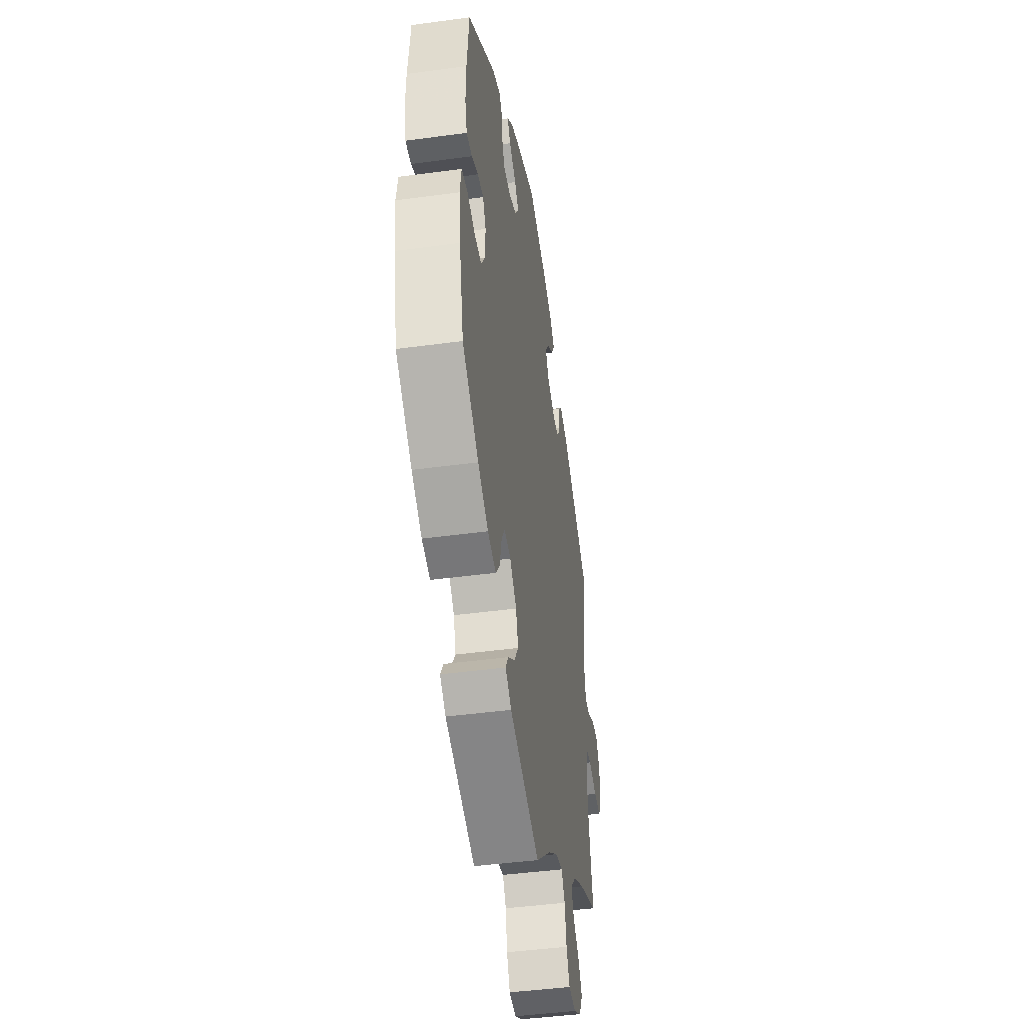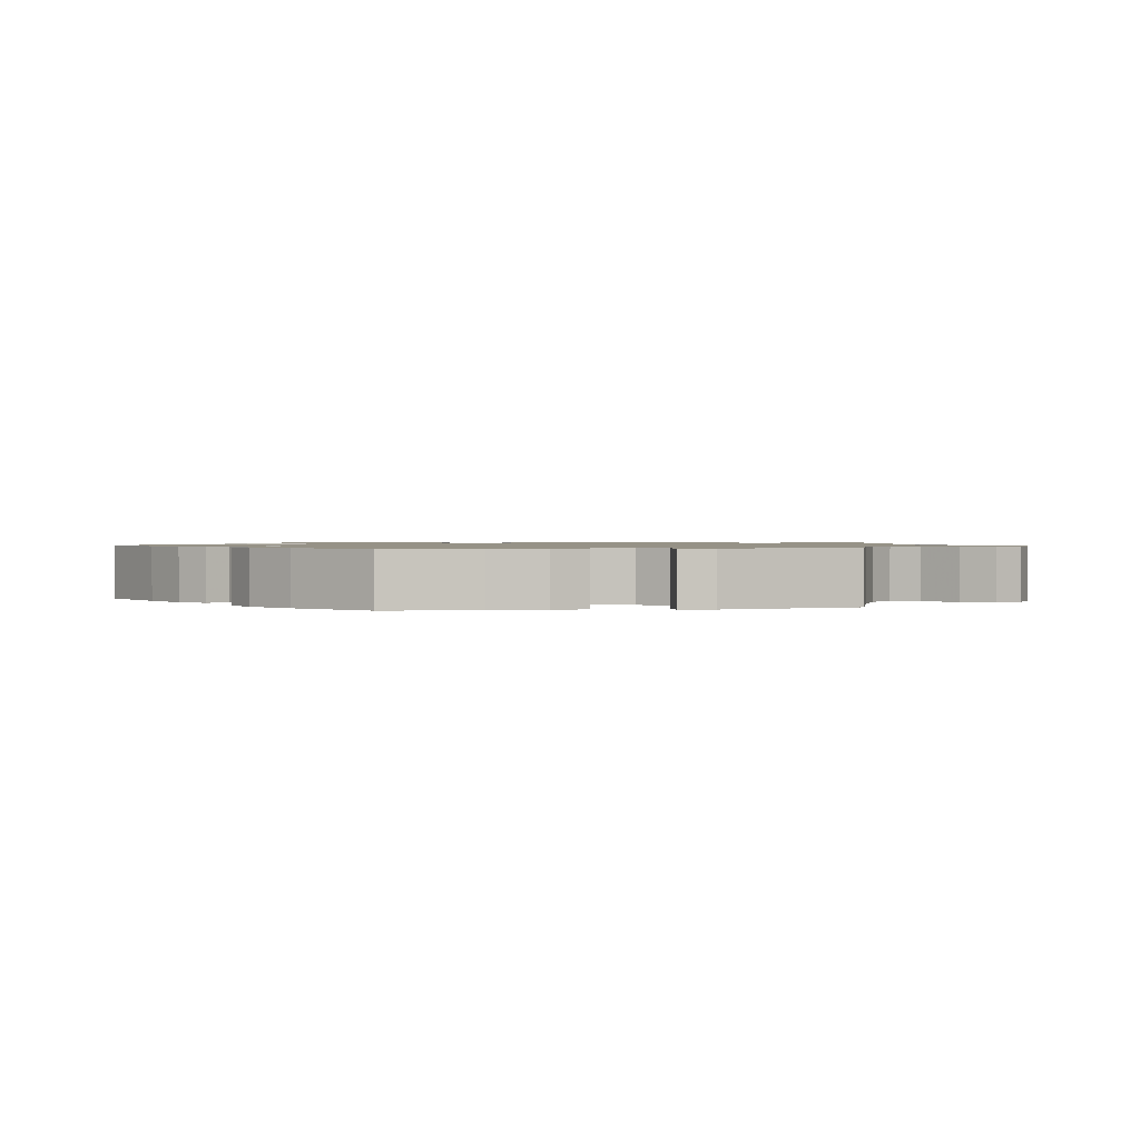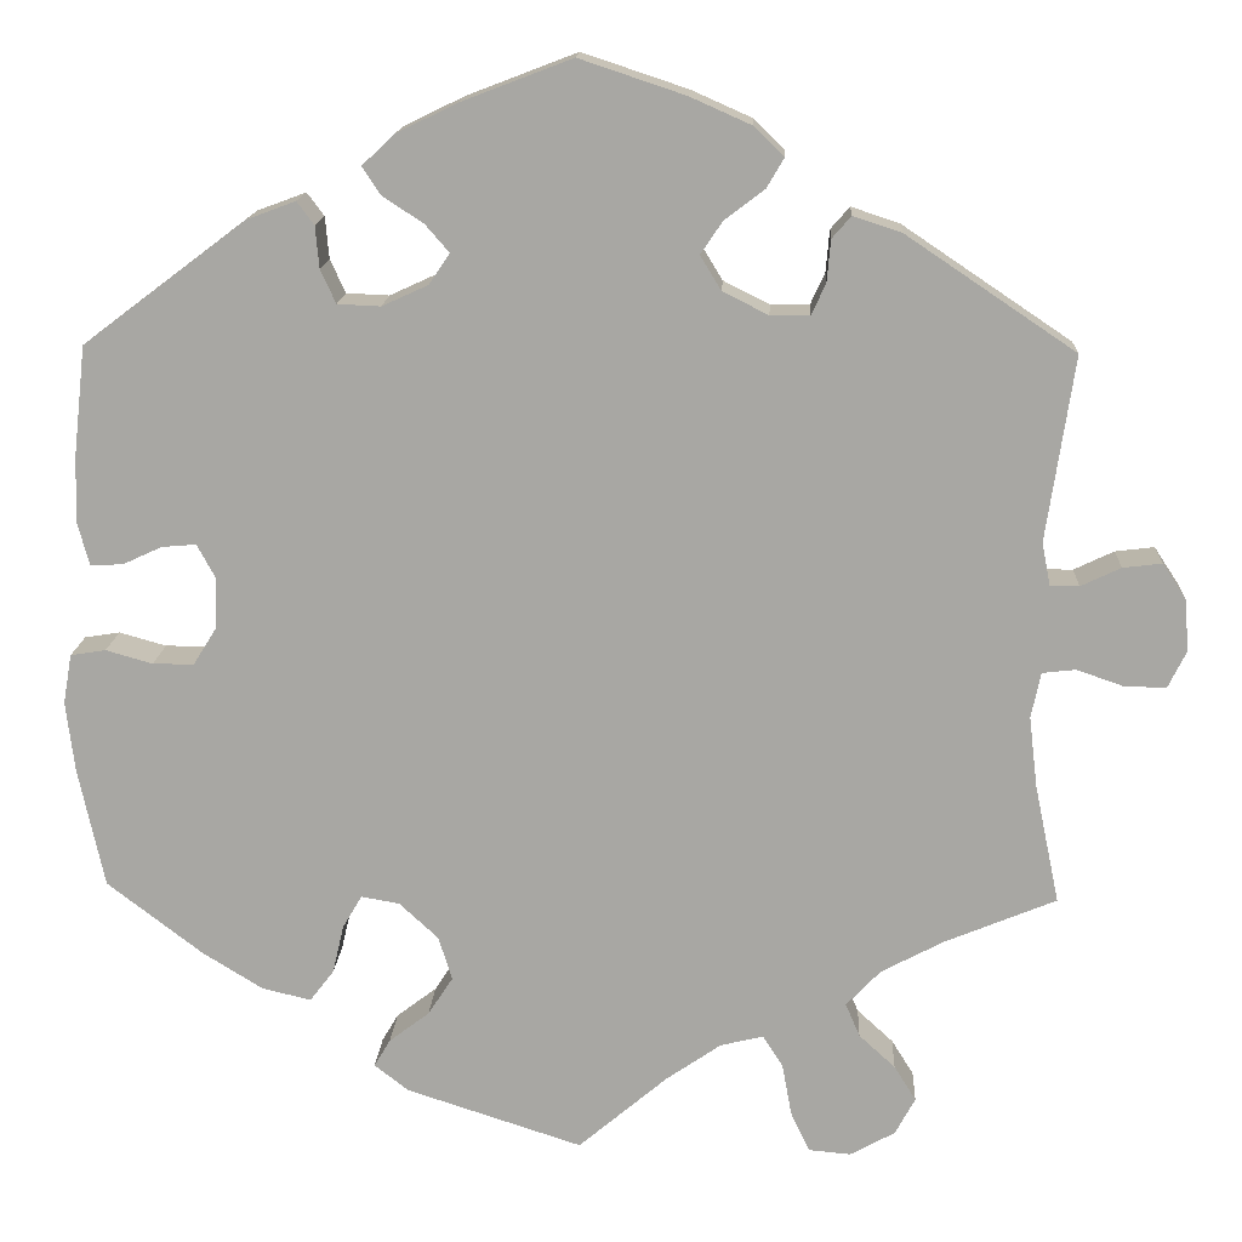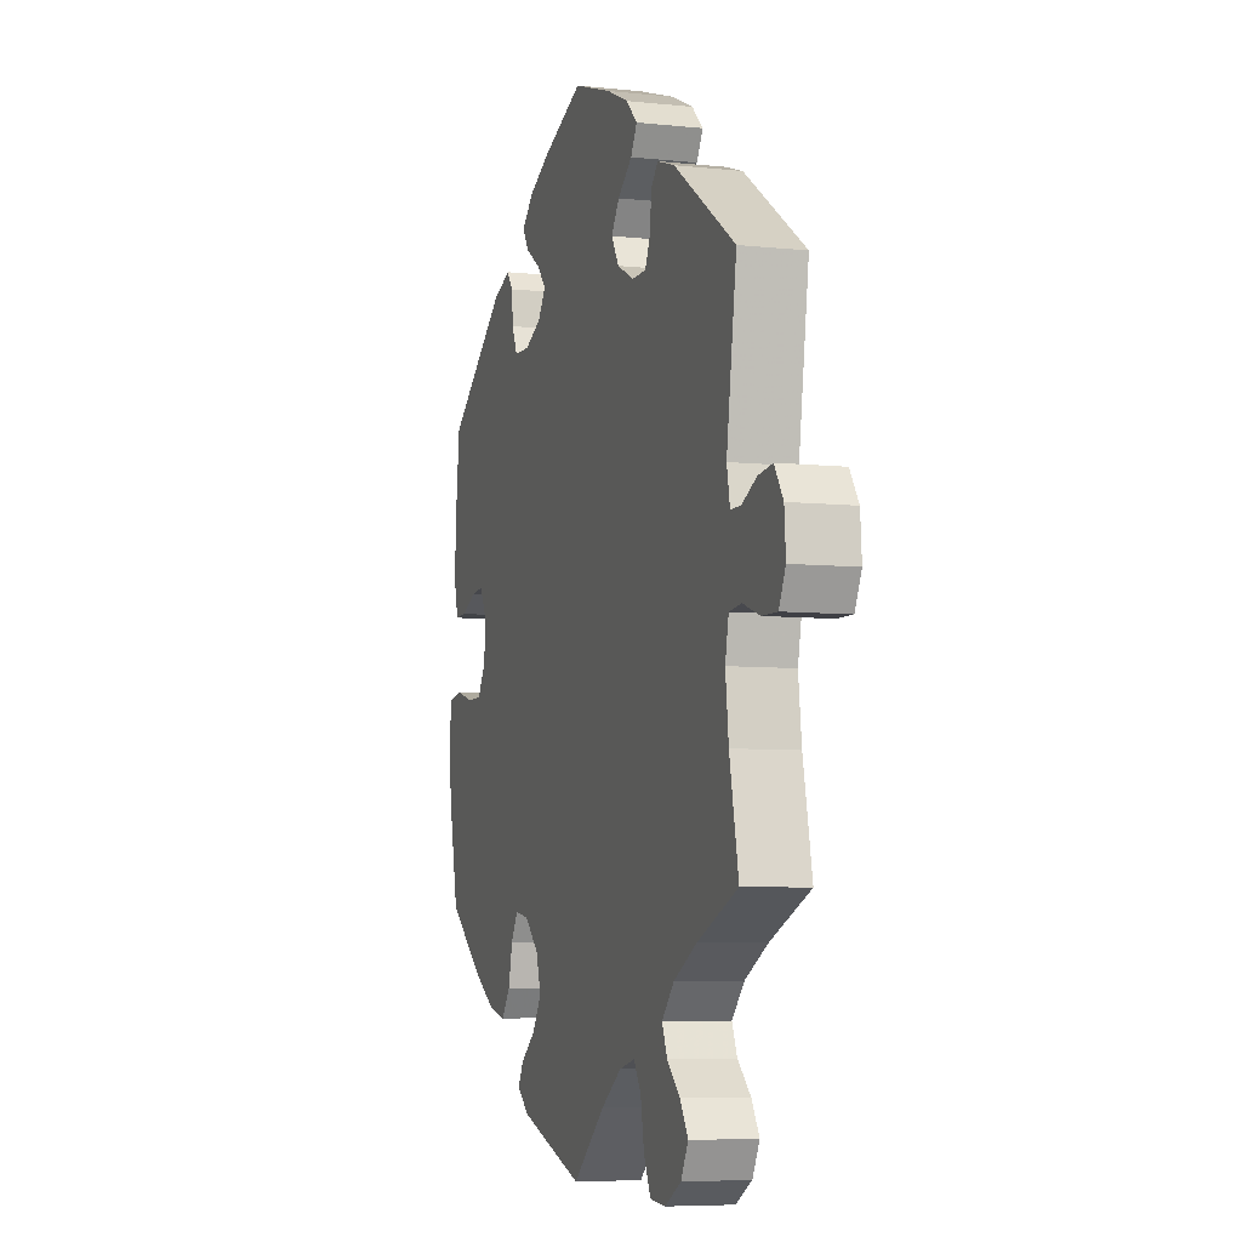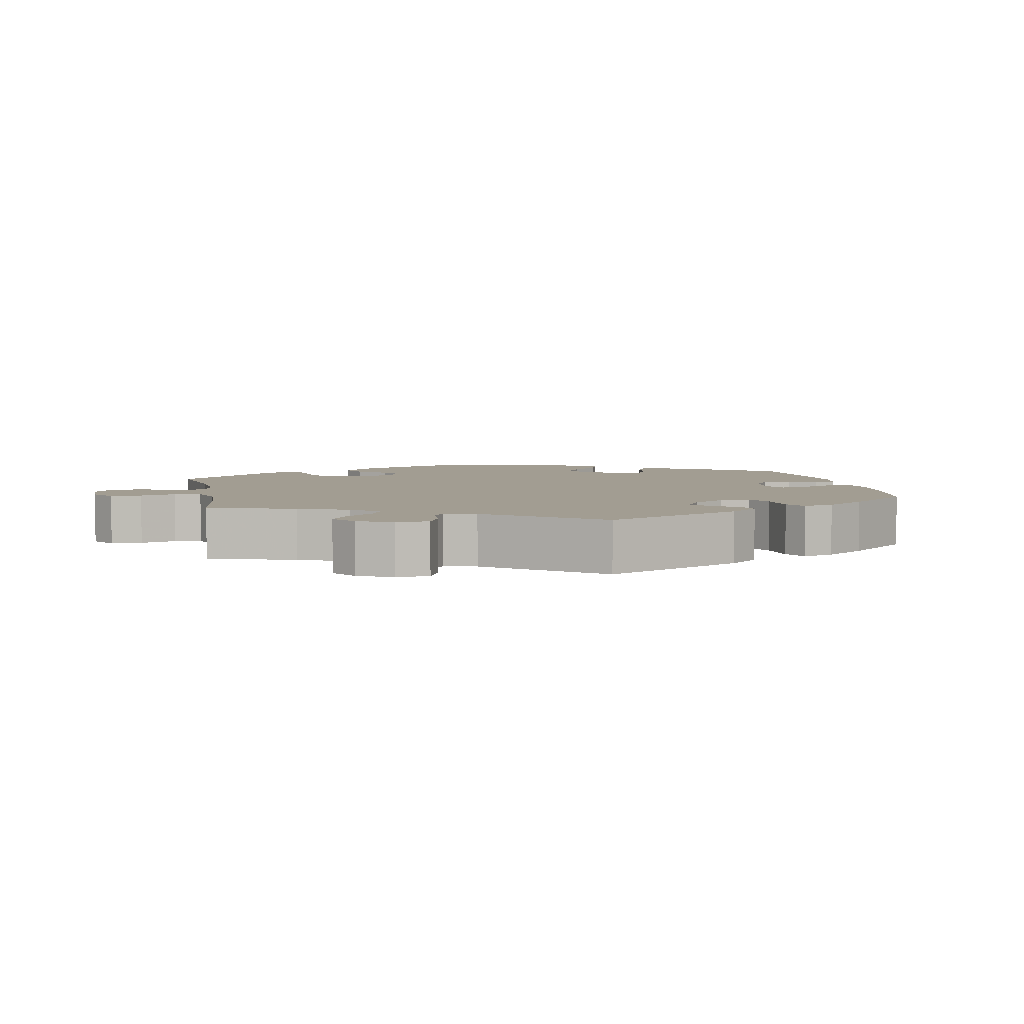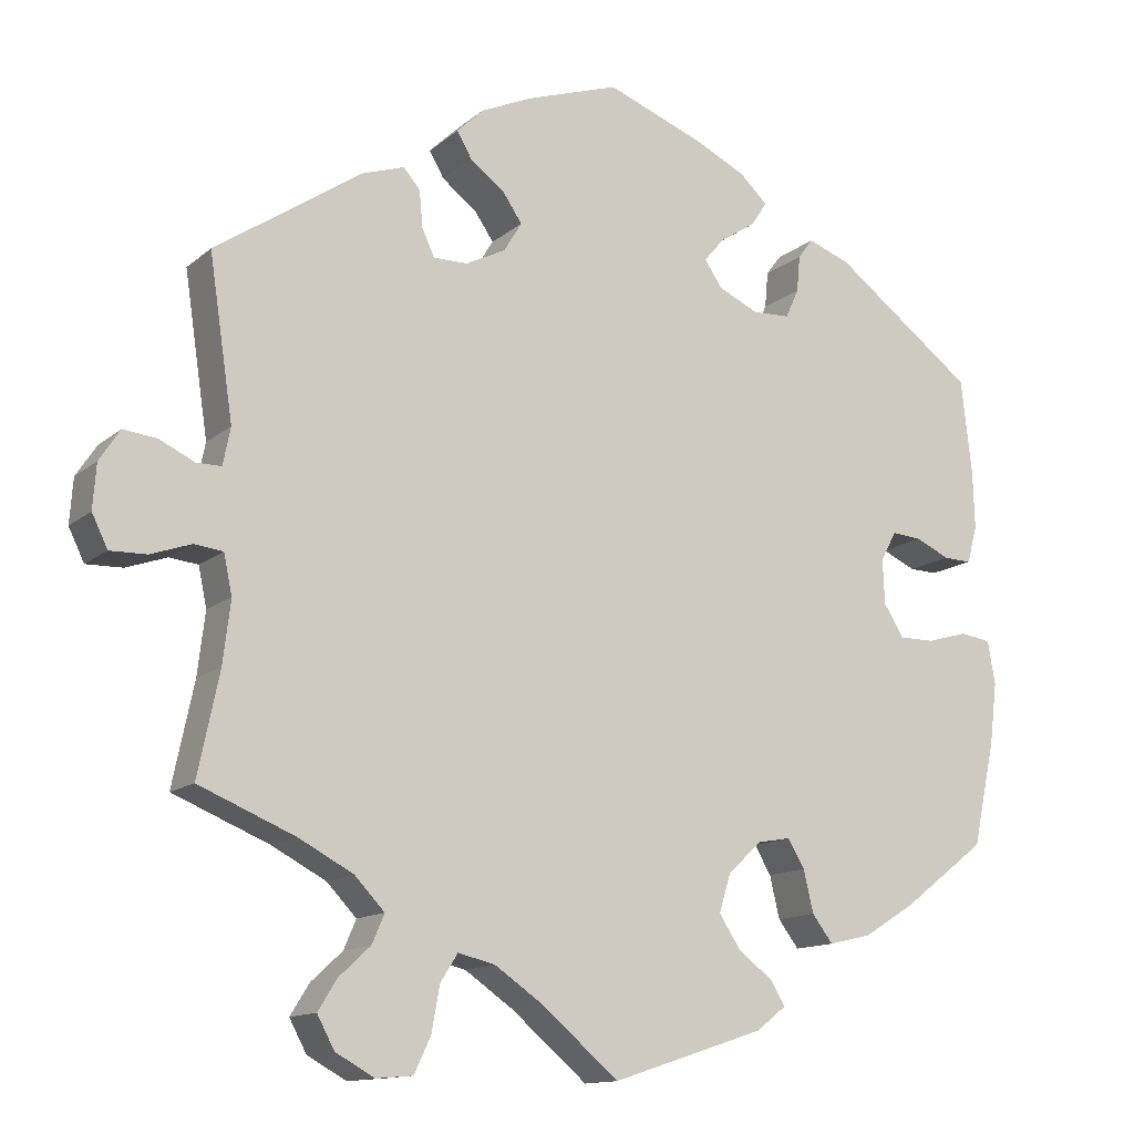
<metadata>
{"format":"obj","ext":"obj","renderer":"f3d","projection":"perspective","resolution":1024,"background":"white","views":[{"elev":-44.4,"azim":99.0,"up":"+Z"},{"elev":1.1,"azim":138.9,"up":"+Y"},{"elev":15.1,"azim":-177.2,"up":"+Z"},{"elev":-6.5,"azim":-107.5,"up":"+Z"},{"elev":4.9,"azim":-71.3,"up":"+Y"},{"elev":-13.1,"azim":-29.5,"up":"+Z"}]}
</metadata>
<code>
v 0.115 0.07 0.534
v 0.179 0.07 0.503
v 0.213 0.07 0.471
v 0.194 0.07 0.442
v 0.151 0.07 0.414
v 0.126 0.07 0.385
v 0.148 0.07 0.353
v 0.196 0.07 0.331
v 0.241 0.07 0.333
v 0.257 0.07 0.368
v 0.261 0.07 0.412
v 0.279 0.07 0.436
v 0.33 0.07 0.417
v 0.5 0.07 0.289
v 0.513 0.07 0.173
v 0.515 0.07 0.105
v 0.503 0.07 0.06
v 0.469 0.07 0.061
v 0.428 0.07 0.08
v 0.392 0.07 0.083
v 0.373 0.07 0.048
v 0.375 0.07 -0.006
v 0.399 0.07 -0.045
v 0.442 0.07 -0.045
v 0.491 0.07 -0.031
v 0.528 0.07 -0.037
v 0.537 0.07 -0.089
v 0.528 0.07 -0.163
v 0.501 0.07 -0.288
v 0.401 0.07 -0.365
v 0.338 0.07 -0.404
v 0.287 0.07 -0.416
v 0.262 0.07 -0.383
v 0.25 0.07 -0.332
v 0.23 0.07 -0.298
v 0.19 0.07 -0.305
v 0.149 0.07 -0.343
v 0.135 0.07 -0.389
v 0.161 0.07 -0.429
v 0.203 0.07 -0.461
v 0.22 0.07 -0.49
v 0.184 0.07 -0.518
v 0 0.07 -0.578
v -0.093 0.07 -0.499
v -0.151 0.07 -0.459
v -0.196 0.07 -0.448
v -0.217 0.07 -0.481
v -0.227 0.07 -0.536
v -0.247 0.07 -0.578
v -0.291 0.07 -0.582
v -0.338 0.07 -0.556
v -0.359 0.07 -0.517
v -0.336 0.07 -0.48
v -0.298 0.07 -0.445
v -0.283 0.07 -0.41
v -0.319 0.07 -0.372
v -0.385 0.07 -0.337
v -0.501 0.07 -0.289
v -0.475 0.07 -0.165
v -0.466 0.07 -0.09
v -0.476 0.07 -0.042
v -0.511 0.07 -0.038
v -0.56 0.07 -0.055
v -0.604 0.07 -0.056
v -0.623 0.07 -0.017
v -0.619 0.07 0.037
v -0.594 0.07 0.075
v -0.553 0.07 0.07
v -0.511 0.07 0.05
v -0.481 0.07 0.05
v -0.472 0.07 0.095
v -0.501 0.07 0.289
v -0.324 0.07 0.408
v -0.273 0.07 0.425
v -0.253 0.07 0.402
v -0.249 0.07 0.358
v -0.234 0.07 0.325
v -0.193 0.07 0.325
v -0.145 0.07 0.349
v -0.123 0.07 0.385
v -0.146 0.07 0.419
v -0.188 0.07 0.451
v -0.206 0.07 0.482
v -0.174 0.07 0.513
v -0.111 0.07 0.541
v 0 0.07 0.578
v 0.115 0 0.534
v 0.179 0 0.503
v 0.213 0 0.471
v 0.194 0 0.442
v 0.151 0 0.414
v 0.126 0 0.385
v 0.148 0 0.353
v 0.196 0 0.331
v 0.241 0 0.333
v 0.257 0 0.368
v 0.261 0 0.412
v 0.279 0 0.436
v 0.33 0 0.417
v 0.5 0 0.289
v 0.513 0 0.173
v 0.515 0 0.105
v 0.503 0 0.06
v 0.469 0 0.061
v 0.428 0 0.08
v 0.392 0 0.083
v 0.373 0 0.048
v 0.375 0 -0.006
v 0.399 0 -0.045
v 0.442 0 -0.045
v 0.491 0 -0.031
v 0.528 0 -0.037
v 0.537 0 -0.089
v 0.528 0 -0.163
v 0.501 0 -0.288
v 0.401 0 -0.365
v 0.338 0 -0.404
v 0.287 0 -0.416
v 0.262 0 -0.383
v 0.25 0 -0.332
v 0.23 0 -0.298
v 0.19 0 -0.305
v 0.149 0 -0.343
v 0.135 0 -0.389
v 0.161 0 -0.429
v 0.203 0 -0.461
v 0.22 0 -0.49
v 0.184 0 -0.518
v 0 0 -0.578
v -0.093 0 -0.499
v -0.151 0 -0.459
v -0.196 0 -0.448
v -0.217 0 -0.481
v -0.227 0 -0.536
v -0.247 0 -0.578
v -0.291 0 -0.582
v -0.338 0 -0.556
v -0.359 0 -0.517
v -0.336 0 -0.48
v -0.298 0 -0.445
v -0.283 0 -0.41
v -0.319 0 -0.372
v -0.385 0 -0.337
v -0.501 0 -0.289
v -0.475 0 -0.165
v -0.466 0 -0.09
v -0.476 0 -0.042
v -0.511 0 -0.038
v -0.56 0 -0.055
v -0.604 0 -0.056
v -0.623 0 -0.017
v -0.619 0 0.037
v -0.594 0 0.075
v -0.553 0 0.07
v -0.511 0 0.05
v -0.481 0 0.05
v -0.472 0 0.095
v -0.501 0 0.289
v -0.324 0 0.408
v -0.273 0 0.425
v -0.253 0 0.402
v -0.249 0 0.358
v -0.234 0 0.325
v -0.193 0 0.325
v -0.145 0 0.349
v -0.123 0 0.385
v -0.146 0 0.419
v -0.188 0 0.451
v -0.206 0 0.482
v -0.174 0 0.513
v -0.111 0 0.541
v 0 0 0.578
f 81 82 83 84
f 80 81 84 85
f 73 74 75 76
f 71 72 73 76
f 70 71 76 77
f 66 67 68 69
f 66 69 70
f 65 66 70
f 62 63 64 65
f 61 62 65 70
f 60 61 70 77
f 57 58 59
f 56 57 59 60
f 55 56 60 77
f 51 52 53 54
f 51 54 55
f 50 51 55
f 47 48 49 50
f 46 47 50 55
f 45 46 55 77
f 41 42 43 44
f 39 40 41 44
f 38 39 44 45
f 37 38 45 77
f 31 32 33 34
f 31 34 35
f 30 31 35
f 29 30 35
f 28 29 35
f 27 28 35 36
f 24 25 26 27
f 23 24 27 36
f 16 17 18 19
f 16 19 20
f 15 16 20
f 14 15 20
f 13 14 20 21
f 10 11 12 13
f 9 10 13 21
f 2 3 4 5
f 2 5 6
f 1 2 6
f 80 85 86 1
f 36 37 77 78
f 22 23 36 78
f 22 78 79
f 8 9 21 22
f 7 8 22 79
f 6 7 79 80
f 1 6 80
f 170 169 168 167
f 171 170 167 166
f 162 161 160 159
f 162 159 158 157
f 163 162 157 156
f 155 154 153 152
f 156 155 152
f 156 152 151
f 151 150 149 148
f 156 151 148 147
f 163 156 147 146
f 145 144 143
f 146 145 143 142
f 163 146 142 141
f 140 139 138 137
f 141 140 137
f 141 137 136
f 136 135 134 133
f 141 136 133 132
f 163 141 132 131
f 130 129 128 127
f 130 127 126 125
f 131 130 125 124
f 163 131 124 123
f 120 119 118 117
f 121 120 117
f 121 117 116
f 121 116 115
f 121 115 114
f 122 121 114 113
f 113 112 111 110
f 122 113 110 109
f 105 104 103 102
f 106 105 102
f 106 102 101
f 106 101 100
f 107 106 100 99
f 99 98 97 96
f 107 99 96 95
f 91 90 89 88
f 92 91 88
f 92 88 87
f 87 172 171 166
f 164 163 123 122
f 164 122 109 108
f 165 164 108
f 108 107 95 94
f 165 108 94 93
f 166 165 93 92
f 166 92 87
f 1 87 88 2
f 2 88 89 3
f 3 89 90 4
f 4 90 91 5
f 5 91 92 6
f 6 92 93 7
f 7 93 94 8
f 8 94 95 9
f 9 95 96 10
f 10 96 97 11
f 11 97 98 12
f 12 98 99 13
f 13 99 100 14
f 14 100 101 15
f 15 101 102 16
f 16 102 103 17
f 17 103 104 18
f 18 104 105 19
f 19 105 106 20
f 20 106 107 21
f 21 107 108 22
f 22 108 109 23
f 23 109 110 24
f 24 110 111 25
f 25 111 112 26
f 26 112 113 27
f 27 113 114 28
f 28 114 115 29
f 29 115 116 30
f 30 116 117 31
f 31 117 118 32
f 32 118 119 33
f 33 119 120 34
f 34 120 121 35
f 35 121 122 36
f 36 122 123 37
f 37 123 124 38
f 38 124 125 39
f 39 125 126 40
f 40 126 127 41
f 41 127 128 42
f 42 128 129 43
f 43 129 130 44
f 44 130 131 45
f 45 131 132 46
f 46 132 133 47
f 47 133 134 48
f 48 134 135 49
f 49 135 136 50
f 50 136 137 51
f 51 137 138 52
f 52 138 139 53
f 53 139 140 54
f 54 140 141 55
f 55 141 142 56
f 56 142 143 57
f 57 143 144 58
f 58 144 145 59
f 59 145 146 60
f 60 146 147 61
f 61 147 148 62
f 62 148 149 63
f 63 149 150 64
f 64 150 151 65
f 65 151 152 66
f 66 152 153 67
f 67 153 154 68
f 68 154 155 69
f 69 155 156 70
f 70 156 157 71
f 71 157 158 72
f 72 158 159 73
f 73 159 160 74
f 74 160 161 75
f 75 161 162 76
f 76 162 163 77
f 77 163 164 78
f 78 164 165 79
f 79 165 166 80
f 80 166 167 81
f 81 167 168 82
f 82 168 169 83
f 83 169 170 84
f 84 170 171 85
f 85 171 172 86
f 86 172 87 1

</code>
